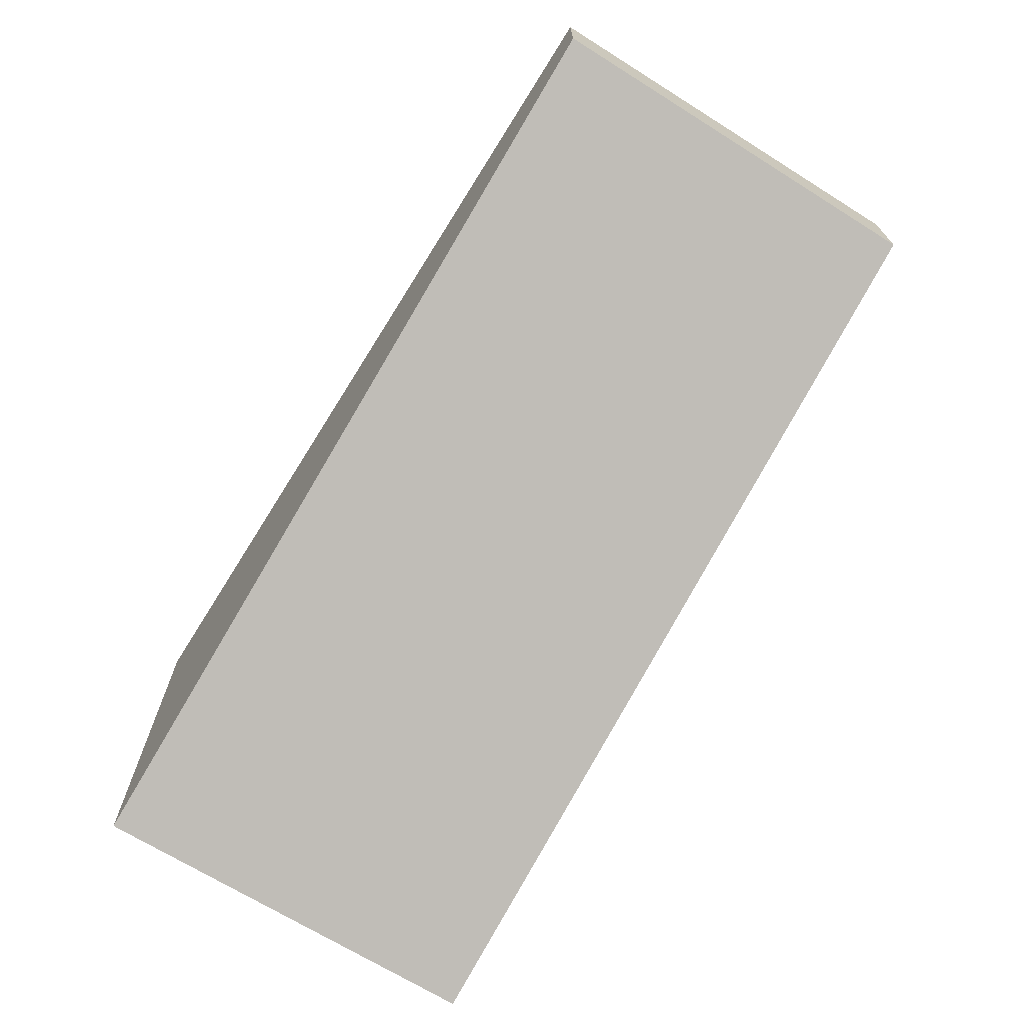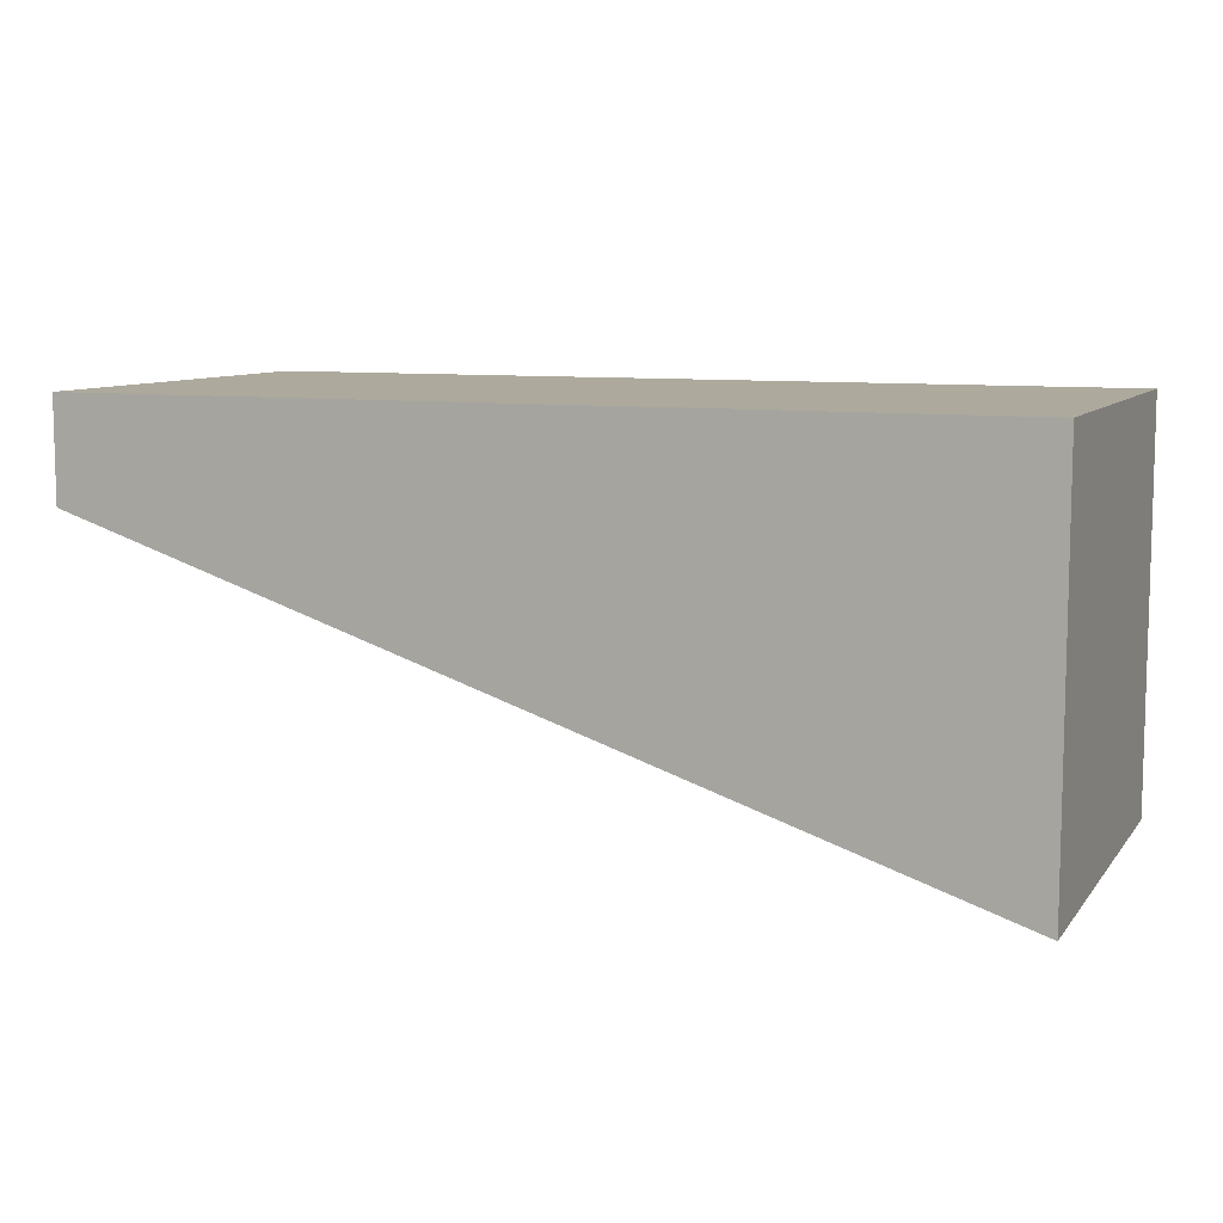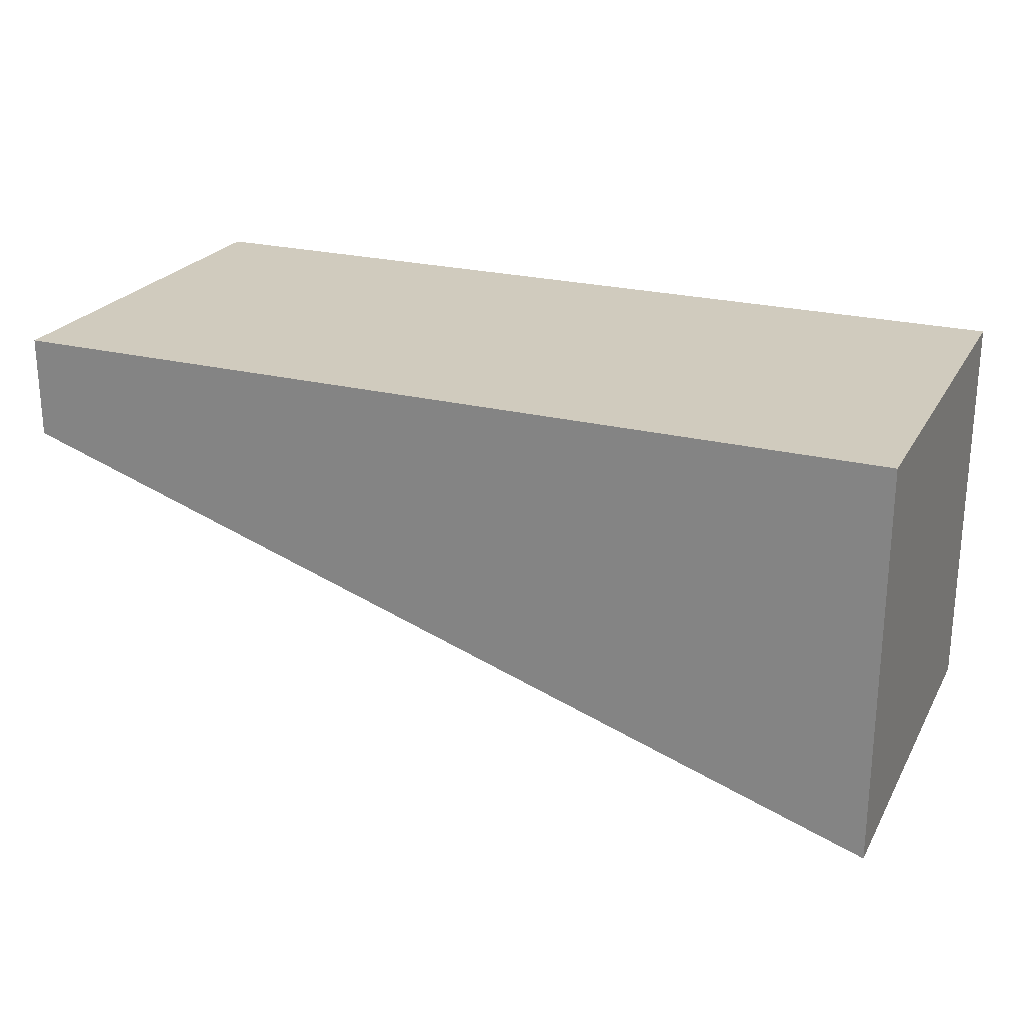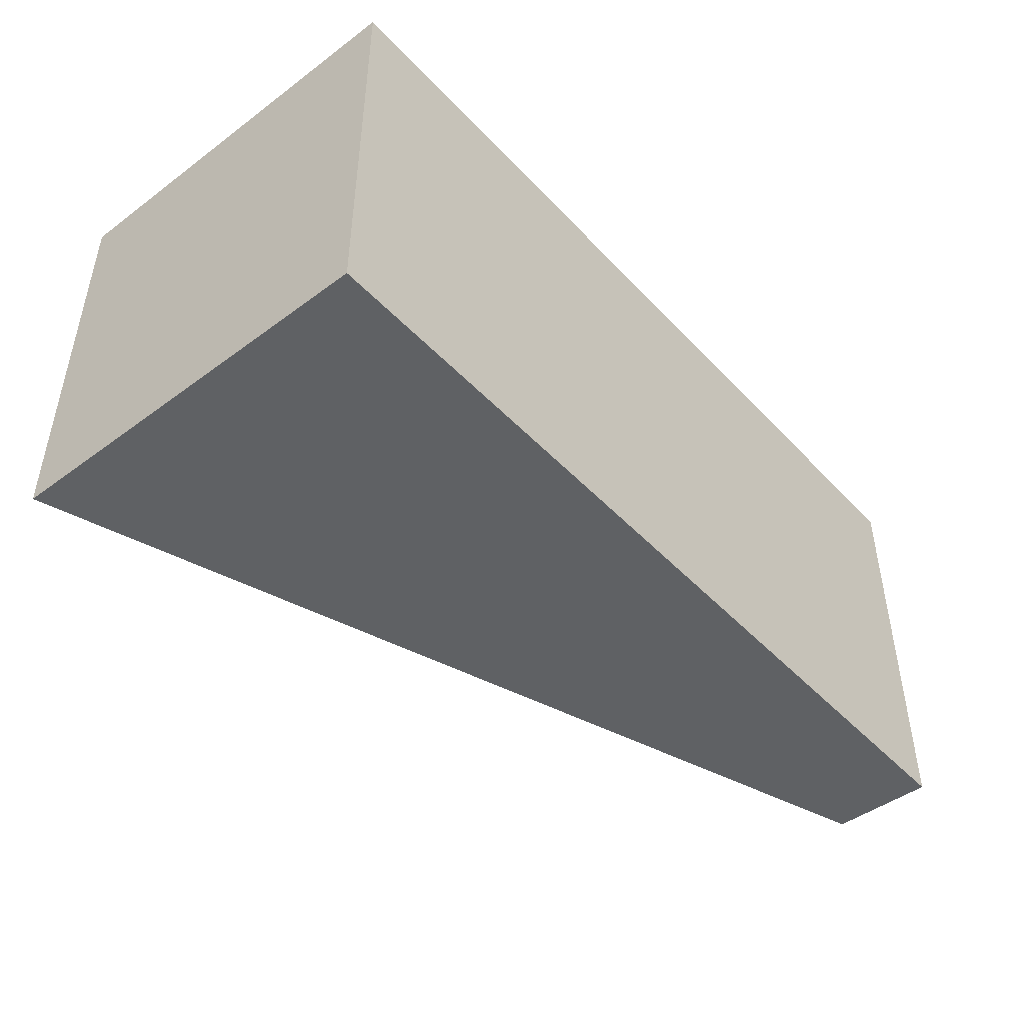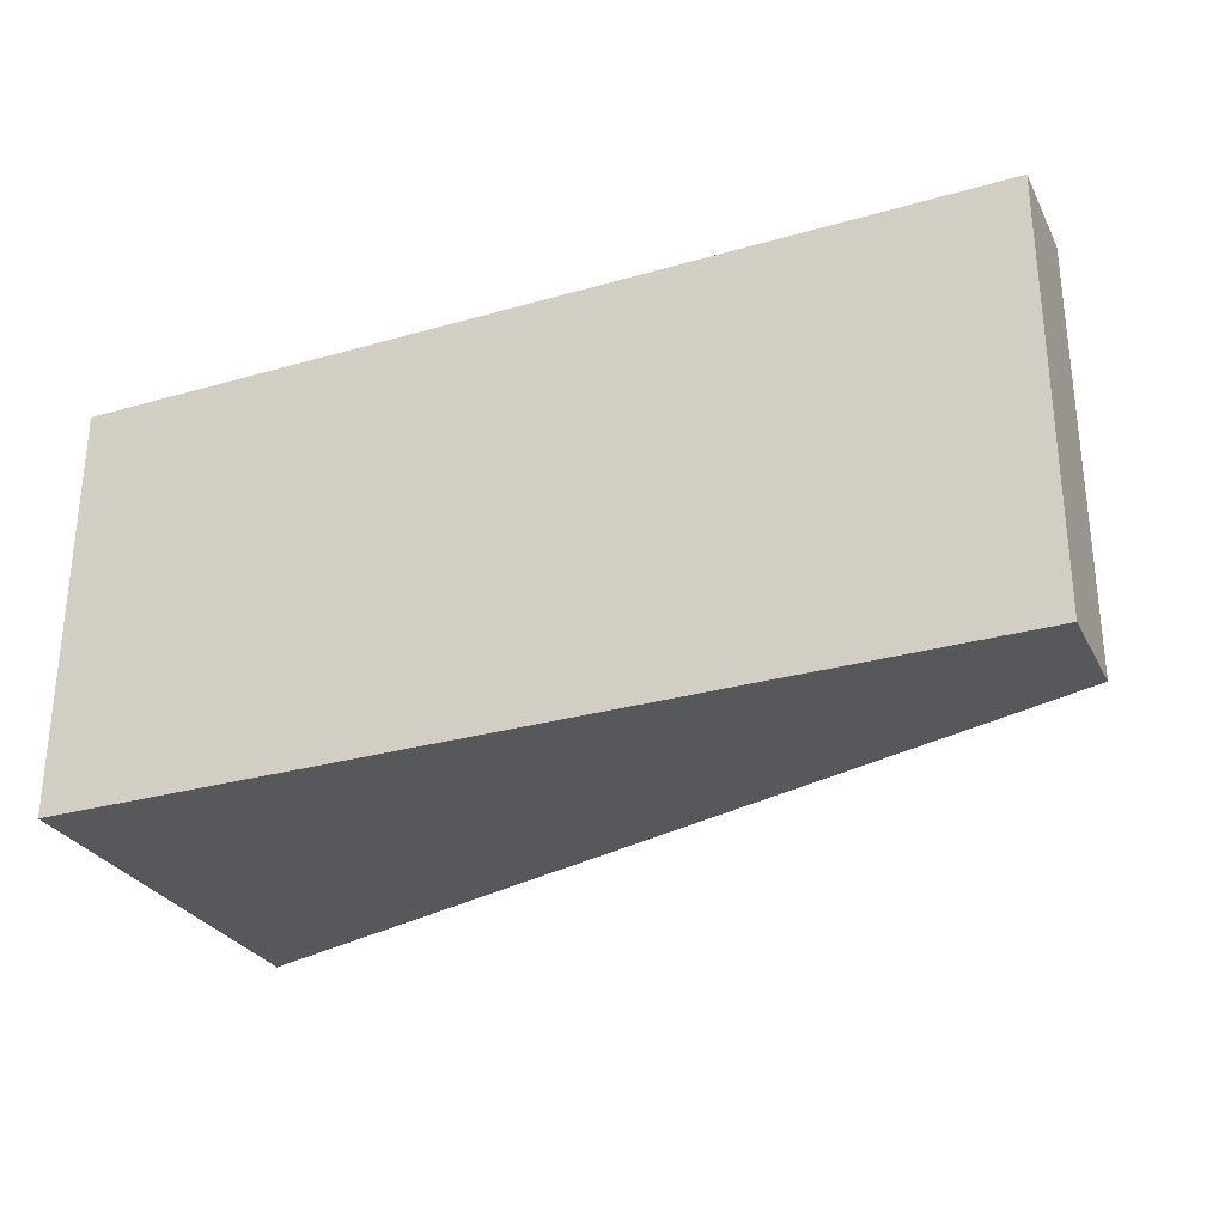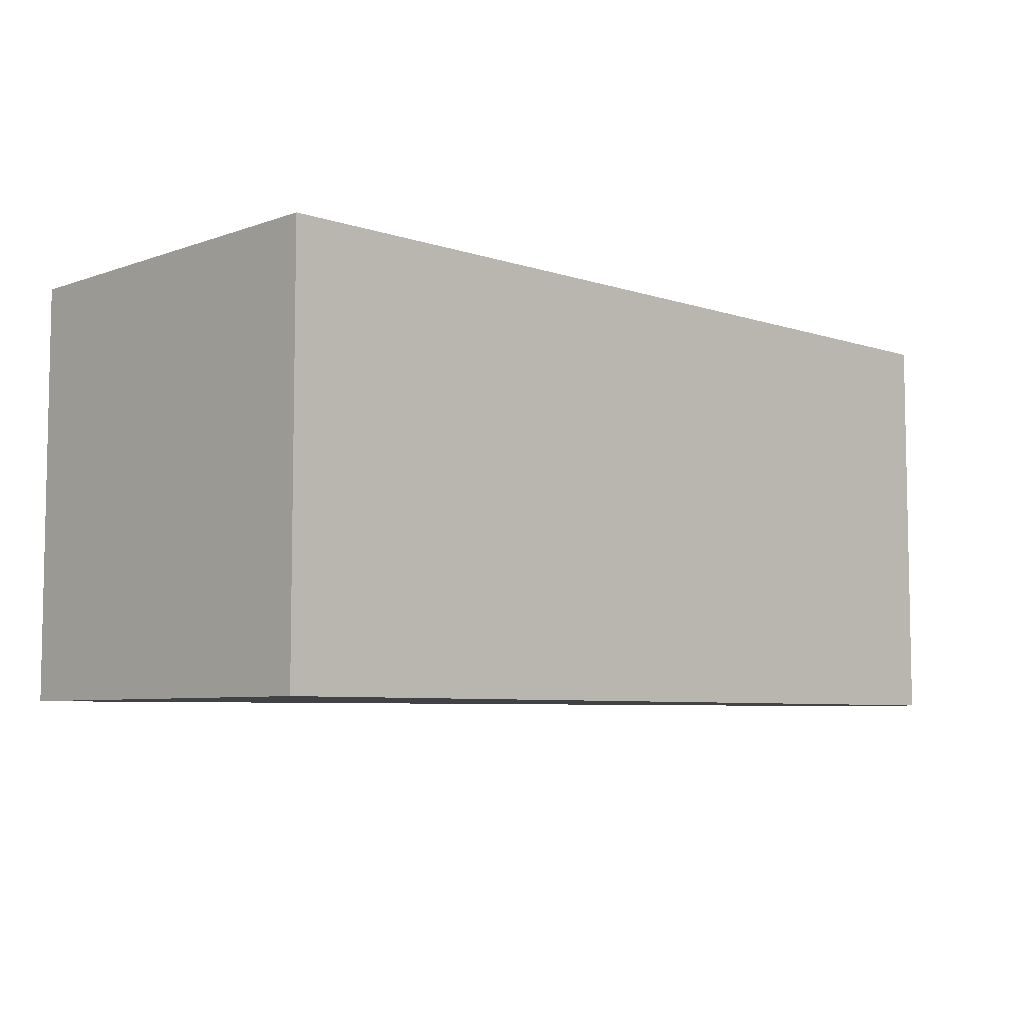
<metadata>
{"format":"obj","ext":"obj","renderer":"f3d","projection":"perspective","resolution":1024,"background":"white","views":[{"elev":-69.4,"azim":58.0,"up":"+Z"},{"elev":8.8,"azim":-158.3,"up":"+Z"},{"elev":23.6,"azim":-157.1,"up":"+Z"},{"elev":-46.2,"azim":-49.8,"up":"+Y"},{"elev":-28.8,"azim":23.1,"up":"+Y"},{"elev":-6.5,"azim":-44.0,"up":"+Y"}]}
</metadata>
<code>
g Wall_S3
v 0.5405 -0.2475 0.2407
v 0.5405 0.1426 0.2407
v 0.5405 0.1426 0.1172
v 0.5405 -0.2475 0.1172
v 0.5405 -0.2475 0.1172
v 0.5405 0.1426 0.1172
v -0.5405 0.1426 -0.2407
v -0.5405 -0.2475 -0.2407
v 0.5405 -0.2475 0.2407
v 0.5405 -0.2475 0.1172
v -0.5405 -0.2475 -0.2407
v -0.5405 -0.2475 0.2407
v 0.5405 0.1426 0.2407
v 0.5405 -0.2475 0.2407
v -0.5405 -0.2475 0.2407
v -0.5405 0.1426 0.2407
v -0.5405 0.1426 -0.2407
v -0.5405 0.1426 0.2407
v -0.5405 -0.2475 0.2407
v -0.5405 -0.2475 -0.2407
v 0.5405 0.2475 0.1172
v 0.5405 0.2475 0.2407
v -0.5405 0.2475 0.2407
v -0.5405 0.2475 -0.2407
v 0.5405 0.2475 0.2407
v 0.5405 0.1426 0.2407
v -0.5405 0.1426 0.2407
v -0.5405 0.2475 0.2407
v 0.5405 0.2475 0.2407
v 0.5405 0.2475 0.1172
v 0.5405 0.2475 0.1172
v -0.5405 0.2475 -0.2407
v -0.5405 0.1426 0.2407
v -0.5405 0.1426 -0.2407
v -0.5405 0.2475 -0.2407
v -0.5405 0.2475 0.2407
g Wall_S3_0
f 3 2 1
f 4 3 1
f 7 6 5
f 8 7 5
f 11 10 9
f 12 11 9
f 15 14 13
f 16 15 13
f 19 18 17
f 20 19 17
g Wall_S3_1
f 23 22 21
f 24 23 21
g Wall_S3_2
f 27 26 25
f 28 27 25
f 30 29 2
f 3 30 2
f 32 31 6
f 7 32 6
f 35 34 33
f 36 35 33

</code>
